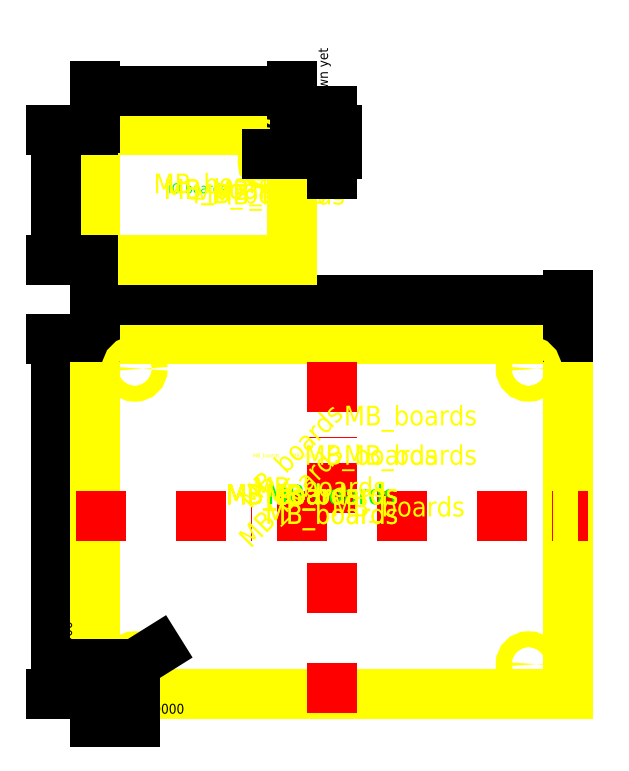
<metadata>
{"format":"dxf","ext":"dxf","renderer":"ezdxf+matplotlib","layout":"modelspace","background":"white","min_lineweight":24,"dpi":150}
</metadata>
<code>
0
SECTION
2
ENTITIES
0
DIMENSION
8
Dimensions
2
*D1
10
-10
20
1.225e-15
30
0
11
-11.88
21
45
31
0
70
   32
71
    5
3
Standard
53
0
210
0
220
0
230
1
13
0
23
90
33
0
14
0
24
0
34
0
50
90
0
LWPOLYLINE
8
Board_outlines
90
    4
70
    1
43
0
10
0
20
0
10
120
20
0
10
120
20
90
10
0
20
90
0
DIMENSION
8
Dimensions
2
*D2
10
120
20
100
30
0
11
60
21
101.9
31
0
70
   32
71
    5
3
Standard
53
0
210
0
220
0
230
1
13
0
23
90
33
0
14
120
24
90
34
0
0
LINE
8
axis
10
-5
20
45
11
125
21
45
0
LINE
8
axis
10
60
20
-5
11
60
21
95
0
CIRCLE
8
Board_outlines
10
10
20
7.5
40
2
0
CIRCLE
8
Board_outlines
10
10
20
82.5
40
2
0
CIRCLE
8
Board_outlines
10
110
20
82.5
40
2
0
CIRCLE
8
Board_outlines
10
110
20
7.5
40
2
0
DIMENSION
8
Dimensions
2
*D3
10
10
20
-6
30
0
11
5
21
-4.125
31
0
70
   32
71
    5
3
Standard
53
0
210
0
220
0
230
1
13
0
23
0
33
0
14
10
24
5.5
34
0
0
DIMENSION
8
Dimensions
2
*D4
10
-5
20
7.5
30
0
11
-6.875
21
3.75
31
0
70
   32
71
    5
3
Standard
53
0
210
0
220
0
230
1
13
0
23
0
33
0
14
8
24
7.5
34
0
50
90
0
DIMENSION
8
Dimensions
2
*D5
10
8.304
20
6.44
30
0
11
9.006
21
9.09
31
0
70
   35
71
    5
3
Standard
53
0
210
0
220
0
230
1
15
11.7
25
8.56
35
0
40
0
0
LWPOLYLINE
8
Board_outlines
90
    4
70
    1
43
0
10
0
20
110
10
50
20
110
10
50
20
143
10
0
20
143
0
DIMENSION
8
Dimensions
2
*D6
10
-10
20
143
30
0
11
-11.88
21
126.5
31
0
70
   32
71
    5
3
Standard
53
0
210
0
220
0
230
1
13
0
23
110
33
0
14
0
24
143
34
0
50
90
0
DIMENSION
8
Dimensions
2
*D7
10
50
20
153
30
0
11
25
21
154.9
31
0
70
   32
71
    5
3
Standard
53
0
210
0
220
0
230
1
13
0
23
143
33
0
14
50
24
143
34
0
0
MTEXT
8
Dimensions
10
25.91
20
128
30
0
40
2.5
41
15.49
71
    5
72
    1
1
IO boards
7
iso
210
0
220
0
230
1
50
0
73
    2
44
1
0
MTEXT
8
Dimensions
10
60
20
50
30
0
40
5
41
34.31
71
    5
72
    1
1
MB boards
7
iso
210
0
220
0
230
1
50
0
73
    2
44
1
0
TEXT
8
Board_outlines
10
50
20
60
30
0
40
1
1
MB_boards
50
0
41
1
51
0
7

71
    0
210
0
220
0
230
1
0
TEXT
8
Board_outlines
10
40
20
60
30
0
40
1
1
MB_boards
50
0
41
1
51
0
7

71
    0
210
0
220
0
230
1
0
TEXT
8
Board_outlines
10
40
20
50
30
0
40
5
1
MB_boards
50
0
41
1
51
0
7

71
    0
210
0
220
0
230
1
0
MTEXT
8
Board_outlines
10
60
20
50
30
0
40
5
41
0
71
    1
72
    1
1
MB_boards
7

210
0
220
0
230
1
50
0
73
    2
44
1
0
MTEXT
8
Board_outlines
10
60
20
50
30
0
40
5
41
0
71
    5
72
    1
1
MB_boards
7

210
0
220
0
230
1
50
0
73
    2
44
1
0
MTEXT
8
Board_outlines
10
80
20
70
30
0
40
5
41
0
71
    5
72
    1
1
MB_boards
7

210
0
220
0
230
1
50
0
73
    2
44
1
0
MTEXT
8
Board_outlines
10
50
20
50
30
0
40
5
41
0
71
    5
72
    1
1
MB_boards
7

210
0
220
0
230
1
50
0
73
    2
44
1
0
MTEXT
8
Board_outlines
10
50
20
50
30
0
40
5
41
0
71
    5
72
    1
1
MB_boards
7

210
0
220
0
230
1
50
0
73
    2
44
1
0
MTEXT
8
Board_outlines
10
60
20
50
30
0
40
5
41
0
71
    5
72
    1
1
MB_boards
7

210
0
220
0
230
1
50
0
73
    2
44
1
0
MTEXT
8
Board_outlines
10
60
20
50
30
0
40
5
41
0
71
    5
72
    1
1
MB_boards
7

210
0
220
0
230
1
50
0
73
    2
44
1
0
MTEXT
8
Board_outlines
10
60
20
50
30
0
40
5
41
0
71
    5
72
    1
1
MB_boards
7

210
0
220
0
230
1
50
0
73
    2
44
1
0
MTEXT
8
Board_outlines
10
70
20
60
30
0
40
5
41
0
71
    5
72
    1
1
MB_boards
7

210
0
220
0
230
1
50
0
73
    2
44
1
0
MTEXT
8
Board_outlines
10
80
20
60
30
0
40
5
41
0
71
    5
72
    1
1
MB_boards
7

210
0
220
0
230
1
50
0
73
    2
44
1
0
MTEXT
8
Board_outlines
10
50
20
50
30
0
40
5
41
0
71
    5
72
    1
1
MB_boards
7

210
0
220
0
230
1
50
0
73
    2
44
1
0
MTEXT
8
Board_outlines
10
60
20
45
30
0
40
5
41
0
71
    5
72
    1
1
MB_boards
7

210
0
220
0
230
1
50
0
73
    2
44
1
0
MTEXT
8
Board_outlines
10
60
20
45
30
0
40
5
41
0
71
    5
72
    1
1
MB_boards
7

210
0
220
0
230
1
50
0
73
    2
44
1
0
MTEXT
8
Board_outlines
10
50
20
50
30
0
40
5
41
0
71
    5
72
    1
1
MB_boards
7

210
0
220
0
230
1
50
0
73
    2
44
1
0
MTEXT
8
Board_outlines
10
50
20
50
30
0
40
5
41
0
71
    5
72
    1
1
MB_boards
7

210
0
220
0
230
1
50
0
73
    2
44
1
0
MTEXT
8
Board_outlines
10
50
20
50
30
0
40
5
41
0
71
    5
72
    1
1
MB_boards
7

210
0
220
0
230
1
50
0
73
    2
44
1
0
MTEXT
8
Board_outlines
10
50
20
50
30
0
40
5
41
0
71
    5
72
    1
1
MB_boards
7

210
0
220
0
230
1
50
0
73
    2
44
1
0
MTEXT
8
Board_outlines
10
50
20
50
30
0
40
5
41
0
71
    5
72
    1
1
MB_boards
7

210
0
220
0
230
1
50
0
73
    2
44
1
0
MTEXT
8
Board_outlines
10
50
20
50
30
0
40
5
41
0
71
    5
72
    1
1
MB_boards
7

210
0
220
0
230
1
50
0
73
    2
44
1
0
MTEXT
8
Board_outlines
10
50
20
50
30
0
40
5
41
0
71
    5
72
    1
1
MB_boards
7

210
0
220
0
230
1
50
45
73
    2
44
1
0
MTEXT
8
Board_outlines
10
50
20
60
30
0
40
5
41
0
71
    5
72
    1
1
MB_boards
7

210
0
220
0
230
1
50
45
73
    2
44
1
0
MTEXT
8
Board_outlines
10
50
20
50
30
0
40
5
41
0
71
    5
72
    1
1
MB_boards
7

210
0
220
0
230
1
50
0
73
    2
44
1
0
MTEXT
8
Board_outlines
10
20
20
120
30
0
40
5
41
0
71
    5
72
    1
1

7

210
0
220
0
230
1
50
0
73
    2
44
1
0
MTEXT
8
Board_outlines
10
20
20
130
30
0
40
5
41
0
71
    5
72
    1
1

7

210
0
220
0
230
1
50
0
73
    2
44
1
0
MTEXT
8
Board_outlines
10
20
20
130
30
0
40
5
41
0
71
    5
72
    1
1

7

210
0
220
0
230
1
50
0
73
    2
44
1
0
MTEXT
8
Board_outlines
10
20
20
130
30
0
40
5
41
0
71
    5
72
    1
1

7

210
0
220
0
230
1
50
0
73
    2
44
1
0
MTEXT
8
Board_outlines
10
23.17
20
119.5
30
0
40
5
41
0
71
    5
72
    1
1

7

210
0
220
0
230
1
50
0
73
    2
44
1
0
MTEXT
8
Board_outlines
10
32.97
20
109.7
30
0
40
5
41
0
71
    5
72
    1
1

7

210
0
220
0
230
1
50
0
73
    2
44
1
0
TEXT
8
Board_outlines
10
14.78
20
127.1
30
0
40
5
1
MB_boards
50
0
41
1
51
0
7

71
    0
210
0
220
0
230
1
0
TEXT
8
Board_outlines
10
29.56
20
124.2
30
0
40
5
1
MB_boards
50
0
41
1
51
0
7

71
    0
210
0
220
0
230
1
0
TEXT
8
Board_outlines
10
29.56
20
125.4
30
0
40
5
1
MB_boards
50
0
41
1
51
0
7

71
    0
210
0
220
0
230
1
0
TEXT
8
Board_outlines
10
24.73
20
124.5
30
0
40
5
1
MB_boards
50
0
41
1
51
0
7

71
    0
210
0
220
0
230
1
0
TEXT
8
Board_outlines
10
17.34
20
125.6
30
0
40
5
1
MB_boards
50
0
41
1
51
0
7

71
    0
210
0
220
0
230
1
0
TEXT
8
Board_outlines
10
17.34
20
125.6
30
0
40
5
1
MB_boards
50
0
41
1
51
0
7

71
    0
210
0
220
0
230
1
0
MTEXT
8
Board_outlines
10
21.32
20
130.2
30
0
40
5
41
0
71
    5
72
    1
1

7

210
0
220
0
230
1
50
0
73
    2
44
1
0
MTEXT
8
Board_outlines
10
30.13
20
123.1
30
0
40
5
41
0
71
    5
72
    1
1

7

210
0
220
0
230
1
50
0
73
    2
44
1
0
MTEXT
8
Board_outlines
10
27.57
20
125.1
30
0
40
5
41
0
71
    5
72
    1
1

7

210
0
220
0
230
1
50
0
73
    2
44
1
0
MTEXT
8
Board_outlines
10
27.57
20
125.1
30
0
40
5
41
0
71
    5
72
    1
1

7

210
0
220
0
230
1
50
0
73
    2
44
1
0
MTEXT
8
Board_outlines
10
27.57
20
125.1
30
0
40
5
41
0
71
    5
72
    1
1

7

210
0
220
0
230
1
50
0
73
    2
44
1
0
MTEXT
8
Board_outlines
10
16.77
20
118
30
0
40
5
41
0
71
    5
72
    1
1

7

210
0
220
0
230
1
50
0
73
    2
44
1
0
MTEXT
8
Board_outlines
10
27.86
20
121.7
30
0
40
5
41
0
71
    5
72
    1
1

7

210
0
220
0
230
1
50
0
73
    2
44
1
0
MTEXT
8
Board_outlines
10
33.26
20
116.8
30
0
40
5
41
0
71
    5
72
    1
1

7

210
0
220
0
230
1
50
0
73
    2
44
1
0
CIRCLE
8
Board_outlines
10
43
20
139
40
0.5
0
CIRCLE
8
Board_outlines
10
43
20
137
40
0.5
0
CIRCLE
8
Board_outlines
10
43
20
135
40
0.5
0
DIMENSION
8
Dimensions
2
*D8
10
60
20
143
30
0
11
58.12
21
140
31
0
70
   32
1
unknown yet
71
    5
3
Standard
53
0
210
0
220
0
230
1
13
43
23
137
33
0
14
50
24
143
34
0
50
90
0
ENDSEC
0
EOF

</code>
